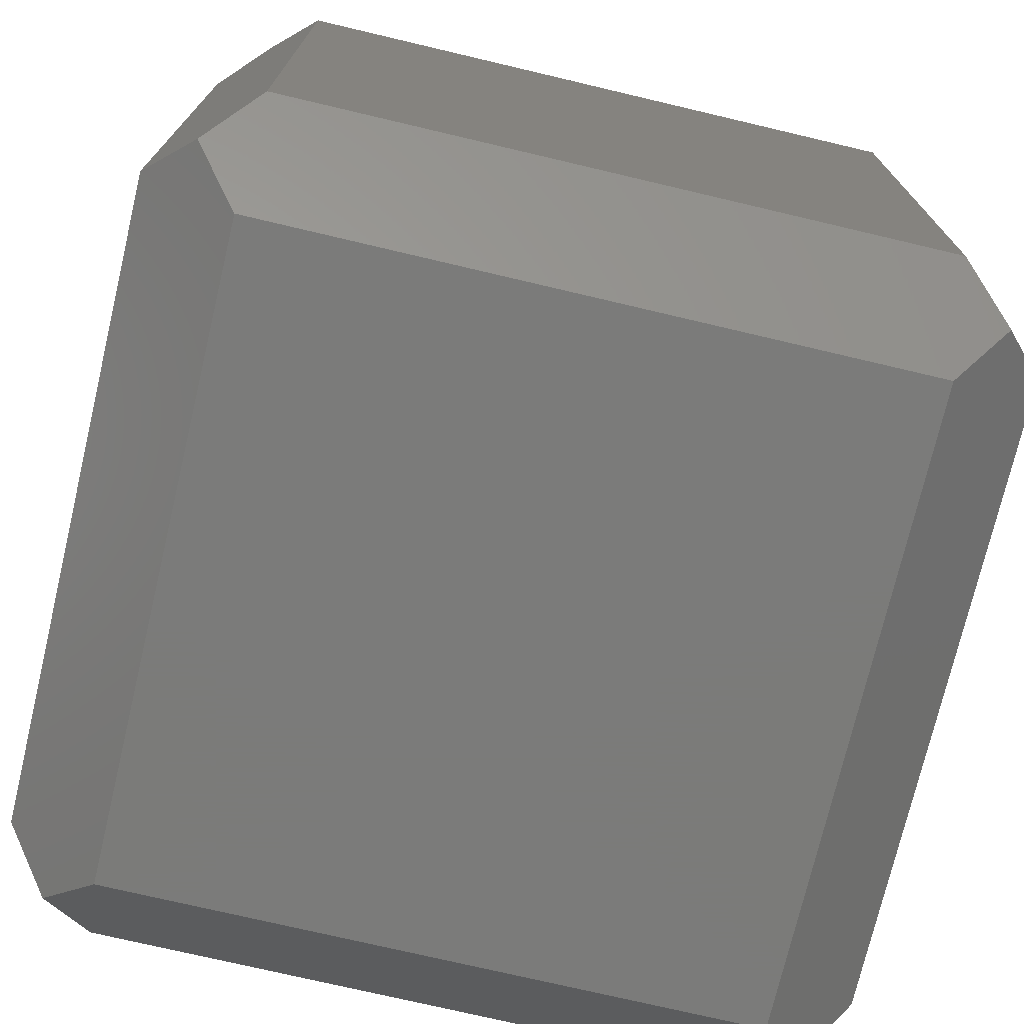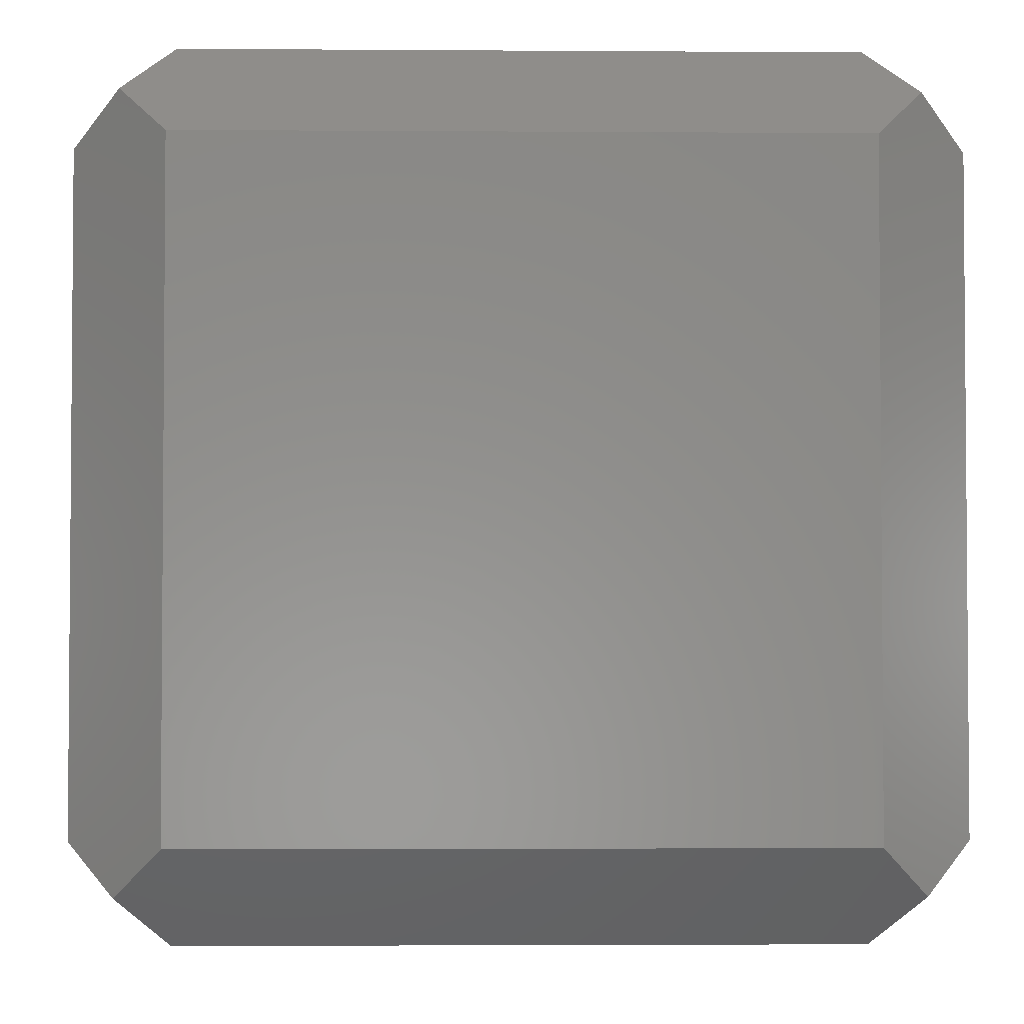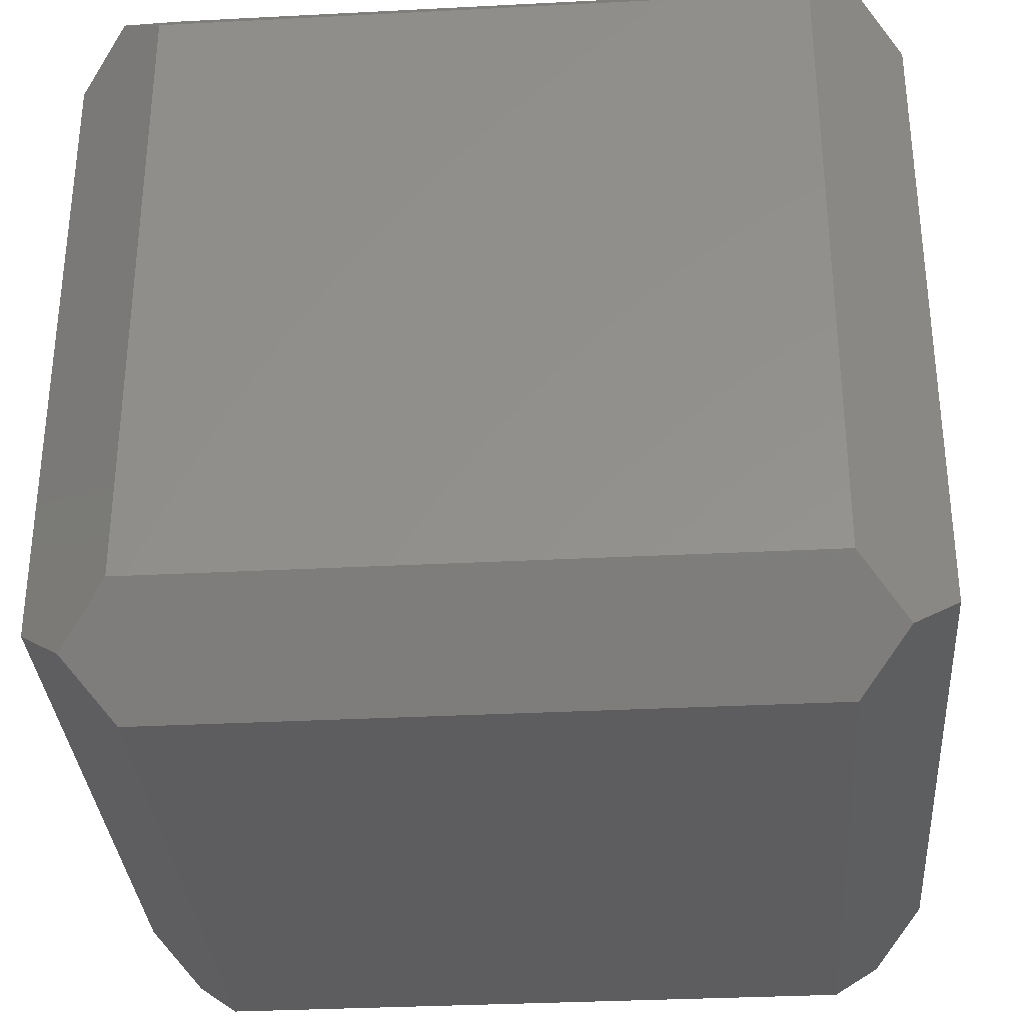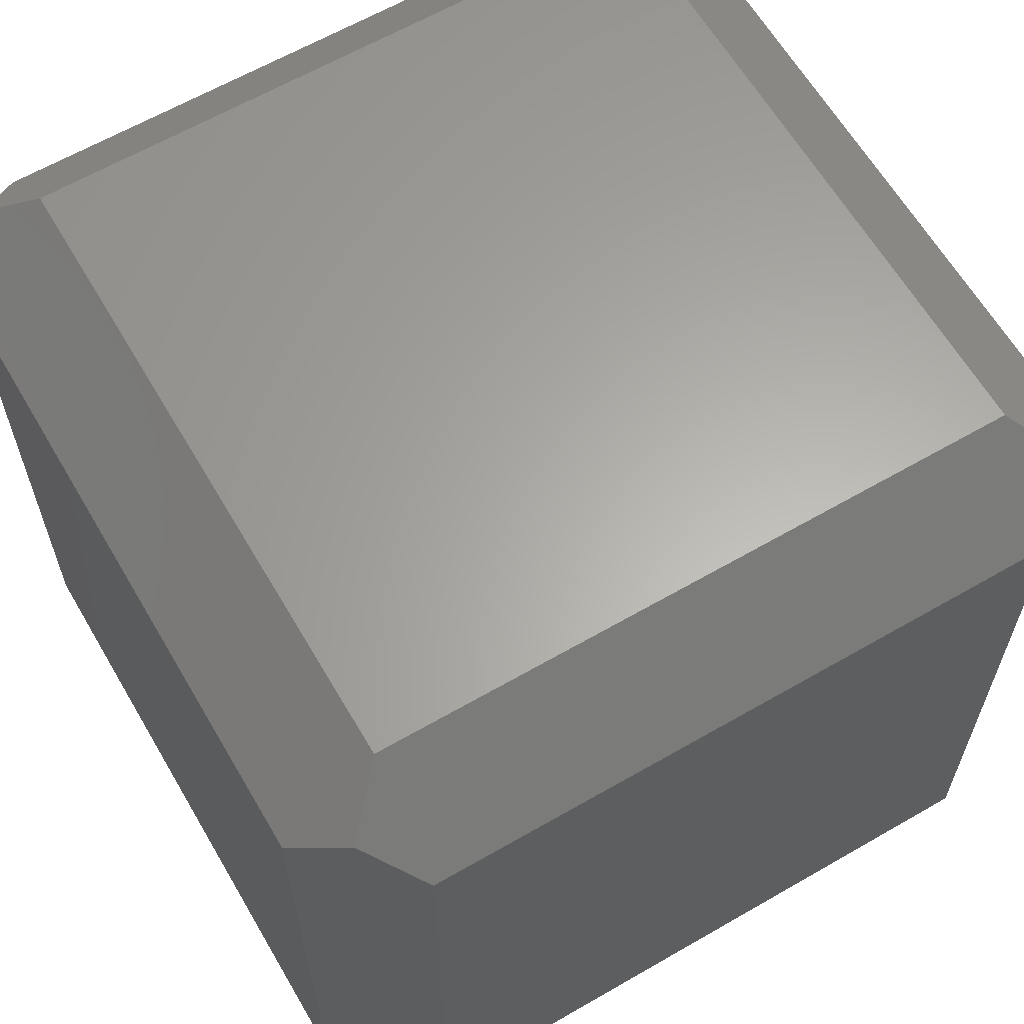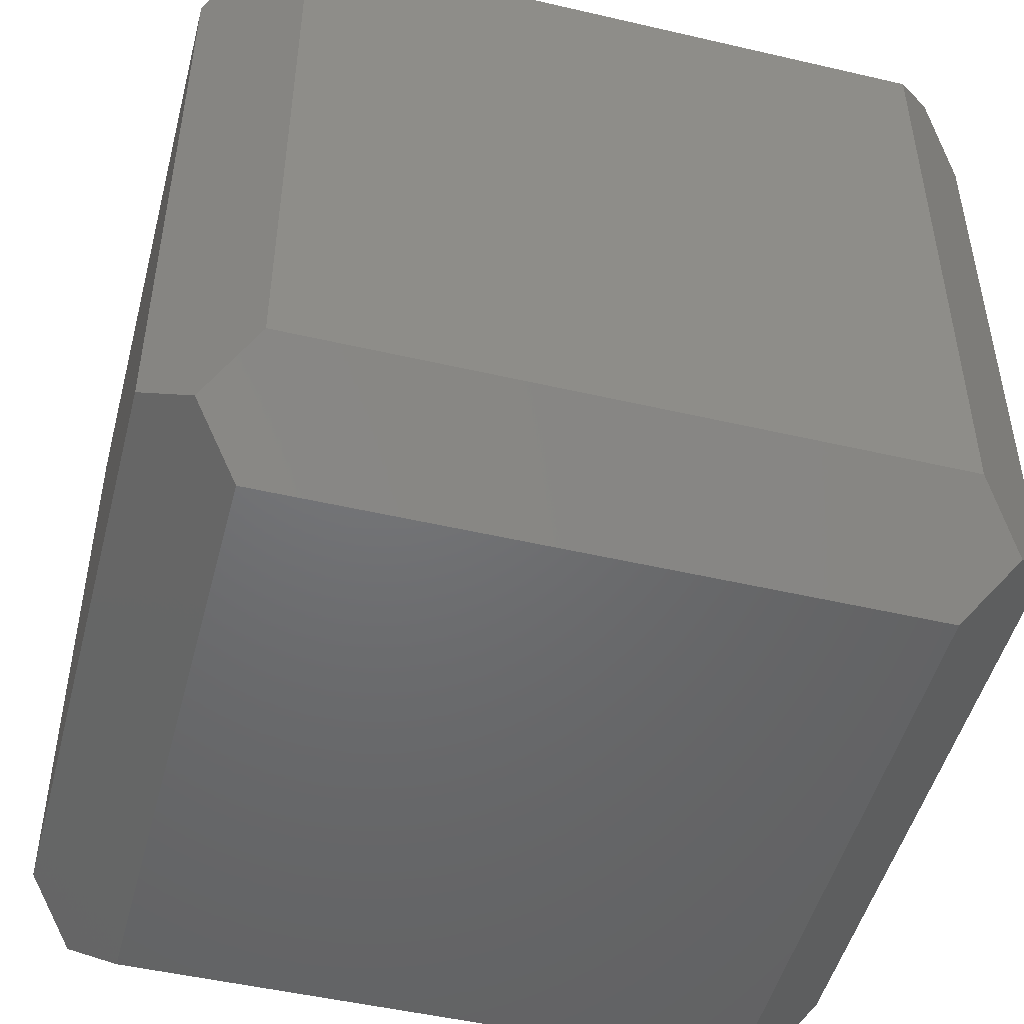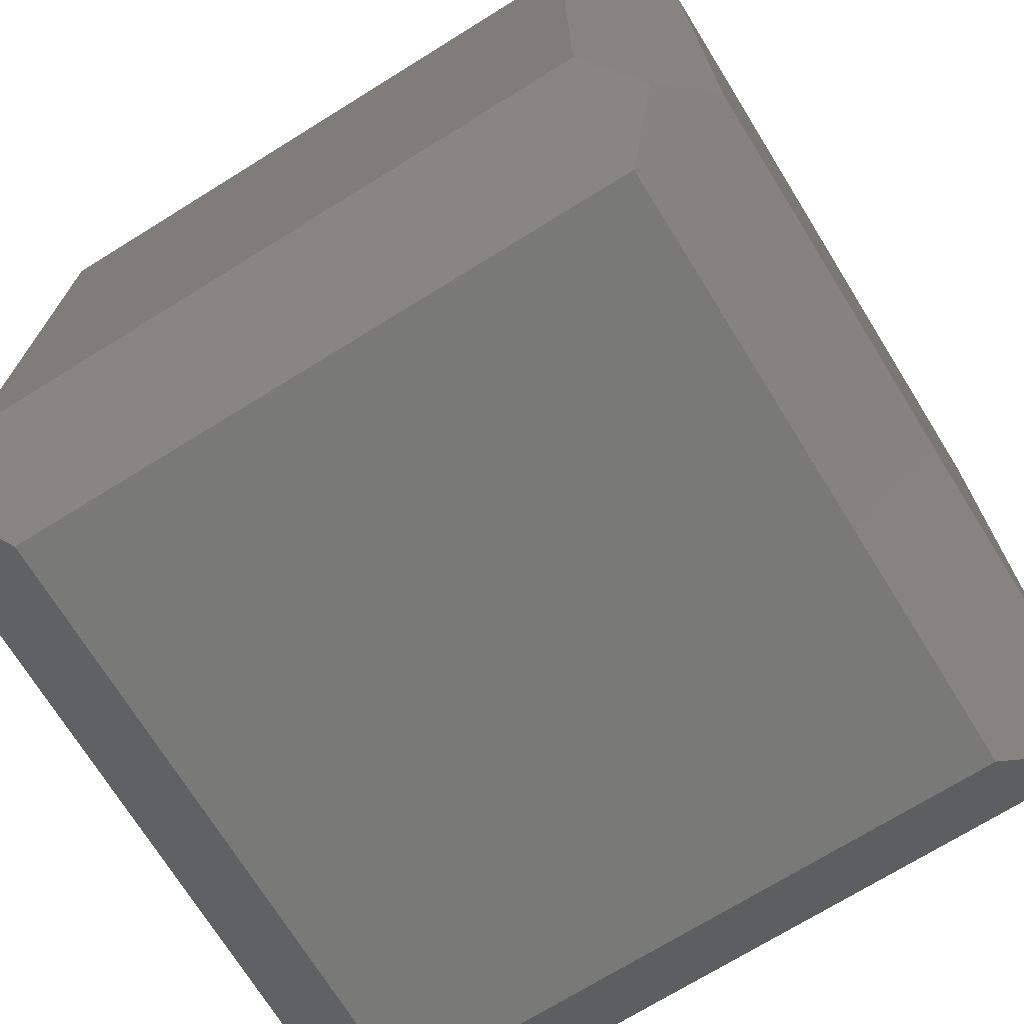
<metadata>
{"format":"stl","ext":"stl","renderer":"f3d","projection":"perspective","resolution":1024,"background":"white","views":[{"elev":-74.0,"azim":-13.3,"up":"+Y"},{"elev":-3.0,"azim":-1.4,"up":"+Z"},{"elev":-33.0,"azim":4.1,"up":"+Z"},{"elev":63.0,"azim":59.7,"up":"+Z"},{"elev":-49.0,"azim":-104.5,"up":"+Y"},{"elev":-71.9,"azim":-58.2,"up":"+Z"}]}
</metadata>
<code>
# stl→obj: 32 verts, 60 faces
v 0.08594 0.08594 0
v 0.08594 0 0.08594
v 0.04297 0.04297 0.04297
v 0.707 0.04297 0.04297
v 0.6641 0 0.08594
v 0.6641 0.08594 0
v 0 0.08594 0.08594
v 0 0.08594 0.6641
v 0.08594 0 0.6641
v 0.04297 0.04297 0.707
v 0.08594 0.6641 0
v 0.6641 0.6641 0
v 0 0.6641 0.08594
v 0 0.6641 0.6641
v 0.08594 0.75 0.08594
v 0.04297 0.707 0.04297
v 0.04297 0.707 0.707
v 0.08594 0.75 0.6641
v 0.707 0.707 0.04297
v 0.6641 0.75 0.08594
v 0.6641 0 0.6641
v 0.75 0.08594 0.08594
v 0.75 0.08594 0.6641
v 0.707 0.04297 0.707
v 0.75 0.6641 0.08594
v 0.08594 0.6641 0.75
v 0.08594 0.08594 0.75
v 0.6641 0.08594 0.75
v 0.6641 0.6641 0.75
v 0.6641 0.75 0.6641
v 0.707 0.707 0.707
v 0.75 0.6641 0.6641
f 1 2 3
f 4 5 6
f 6 5 2
f 6 2 1
f 3 2 7
f 7 2 8
f 8 2 9
f 8 9 10
f 1 11 6
f 6 11 12
f 13 7 14
f 14 7 8
f 13 15 16
f 17 18 14
f 14 18 15
f 14 15 13
f 19 12 20
f 16 15 11
f 11 15 20
f 11 20 12
f 16 11 13
f 3 7 1
f 1 7 13
f 1 13 11
f 2 5 9
f 9 5 21
f 4 22 5
f 5 22 21
f 21 22 23
f 21 23 24
f 6 22 4
f 19 25 12
f 12 25 22
f 12 22 6
f 17 14 26
f 10 27 8
f 8 27 26
f 8 26 14
f 9 27 10
f 24 28 21
f 21 28 27
f 21 27 9
f 27 28 26
f 26 28 29
f 30 29 31
f 29 30 26
f 26 30 18
f 26 18 17
f 24 23 28
f 28 23 29
f 29 23 32
f 29 32 31
f 20 15 30
f 30 15 18
f 19 20 25
f 31 32 30
f 30 32 25
f 30 25 20
f 22 25 23
f 23 25 32

</code>
